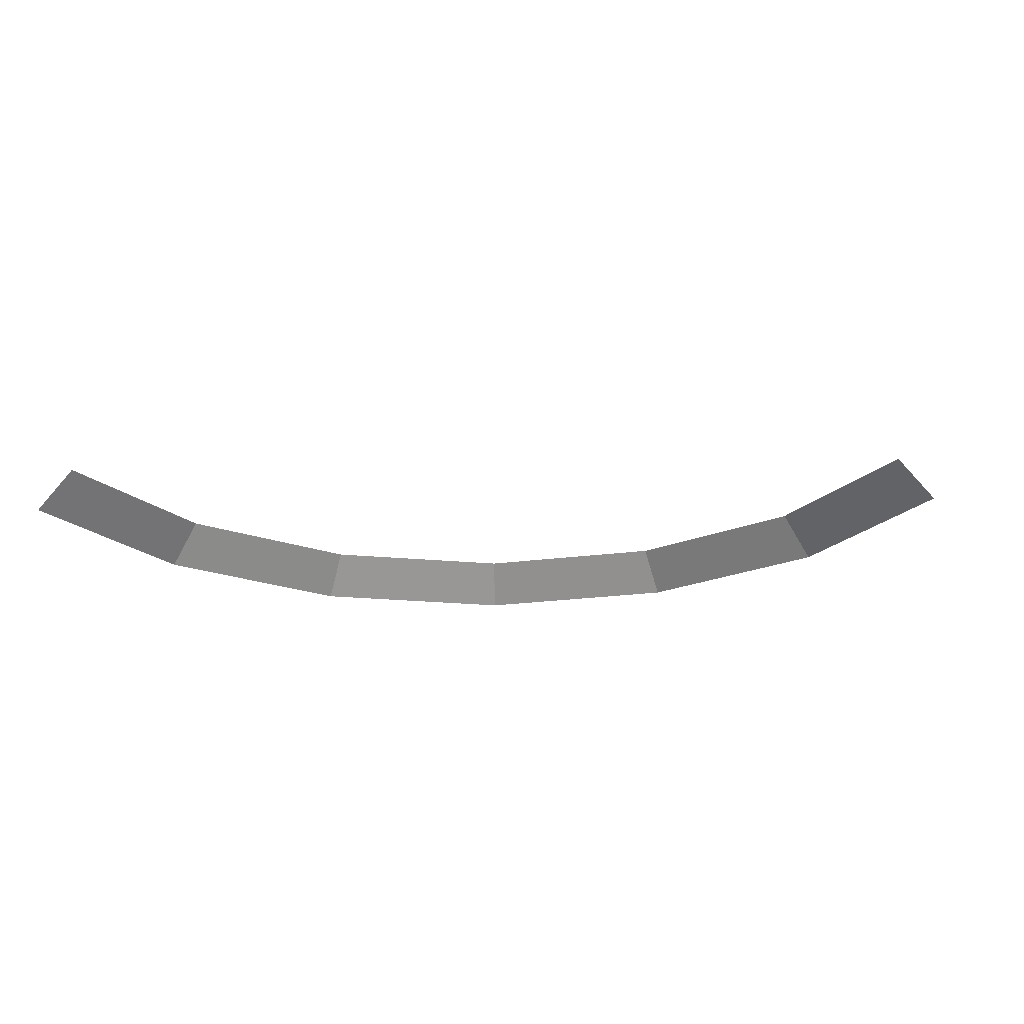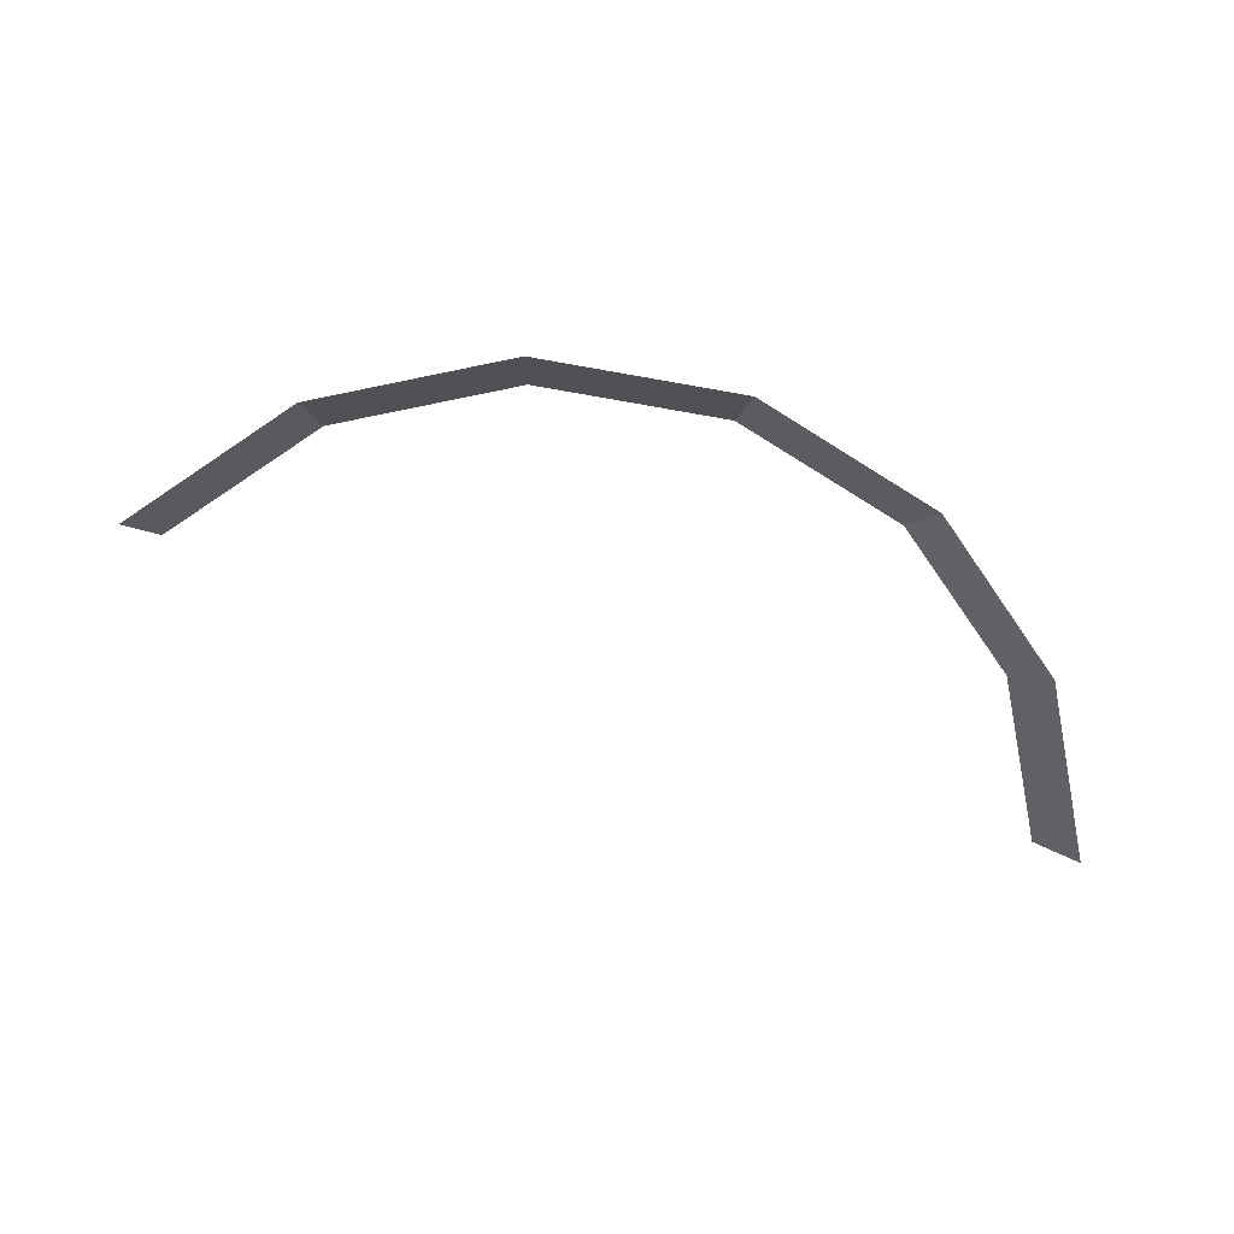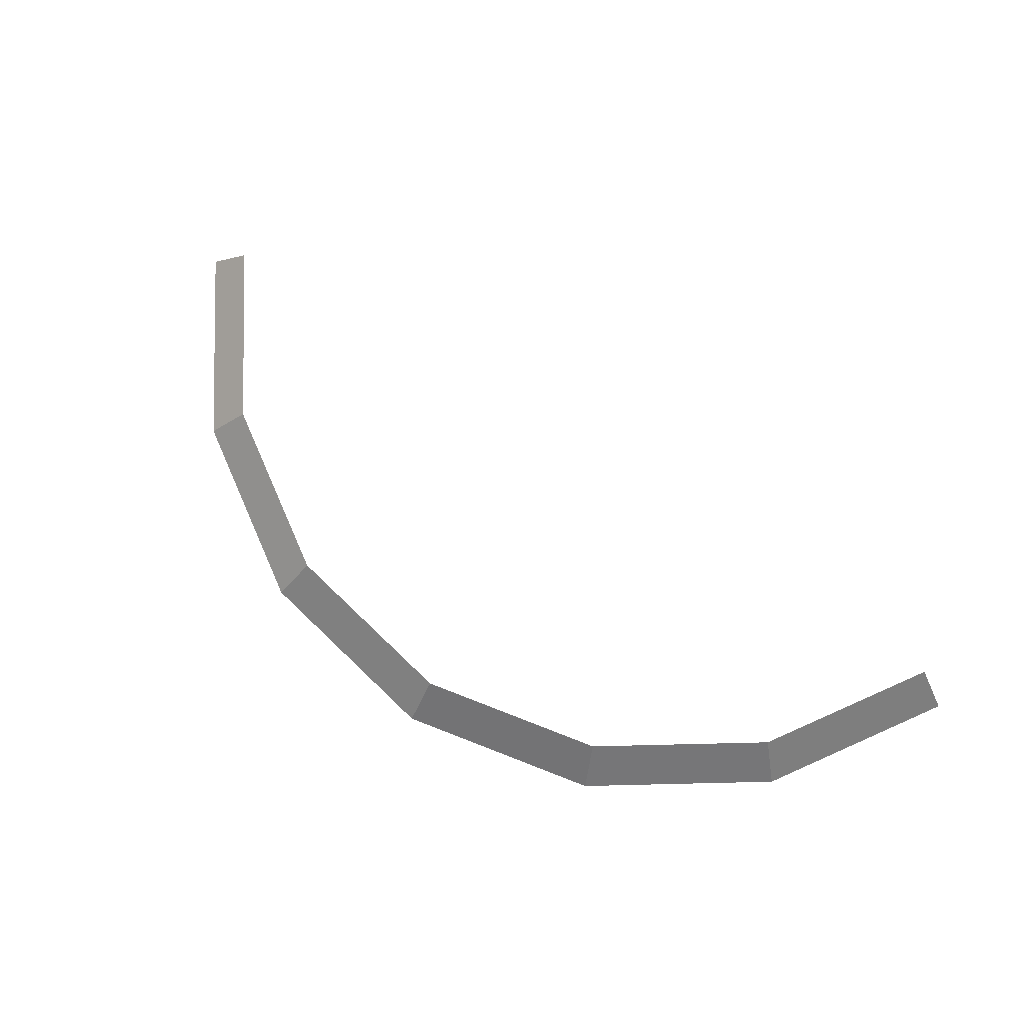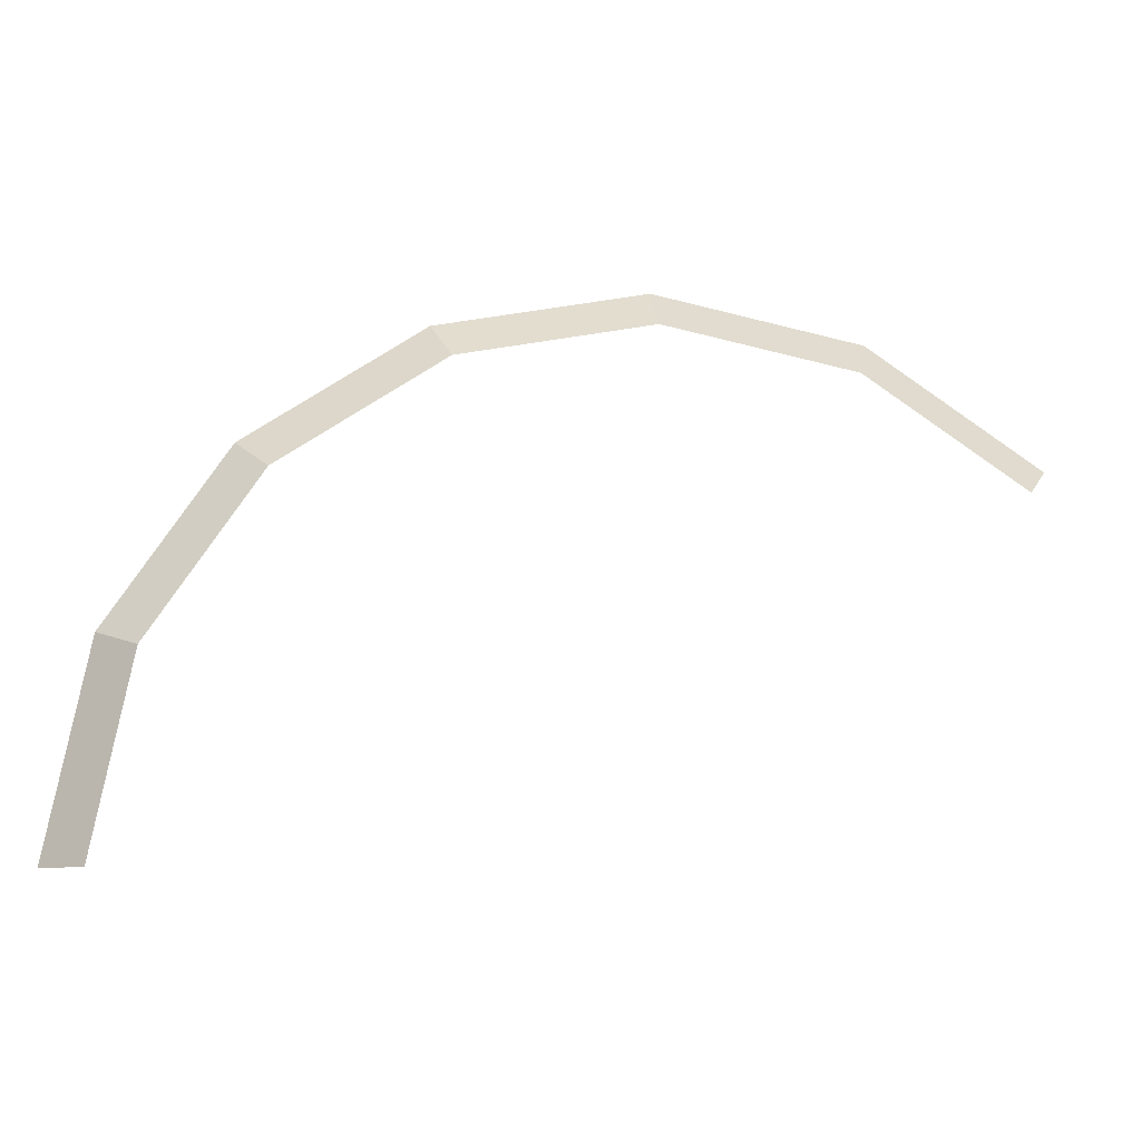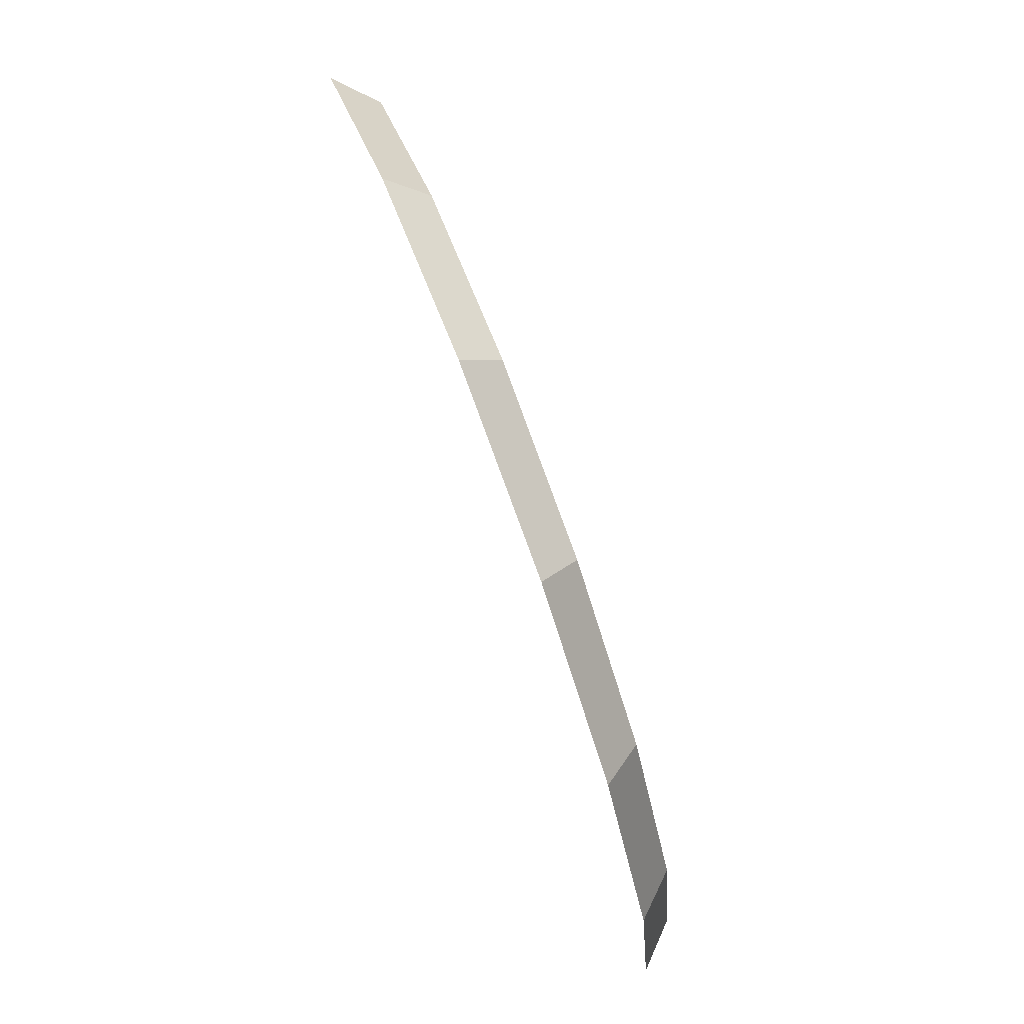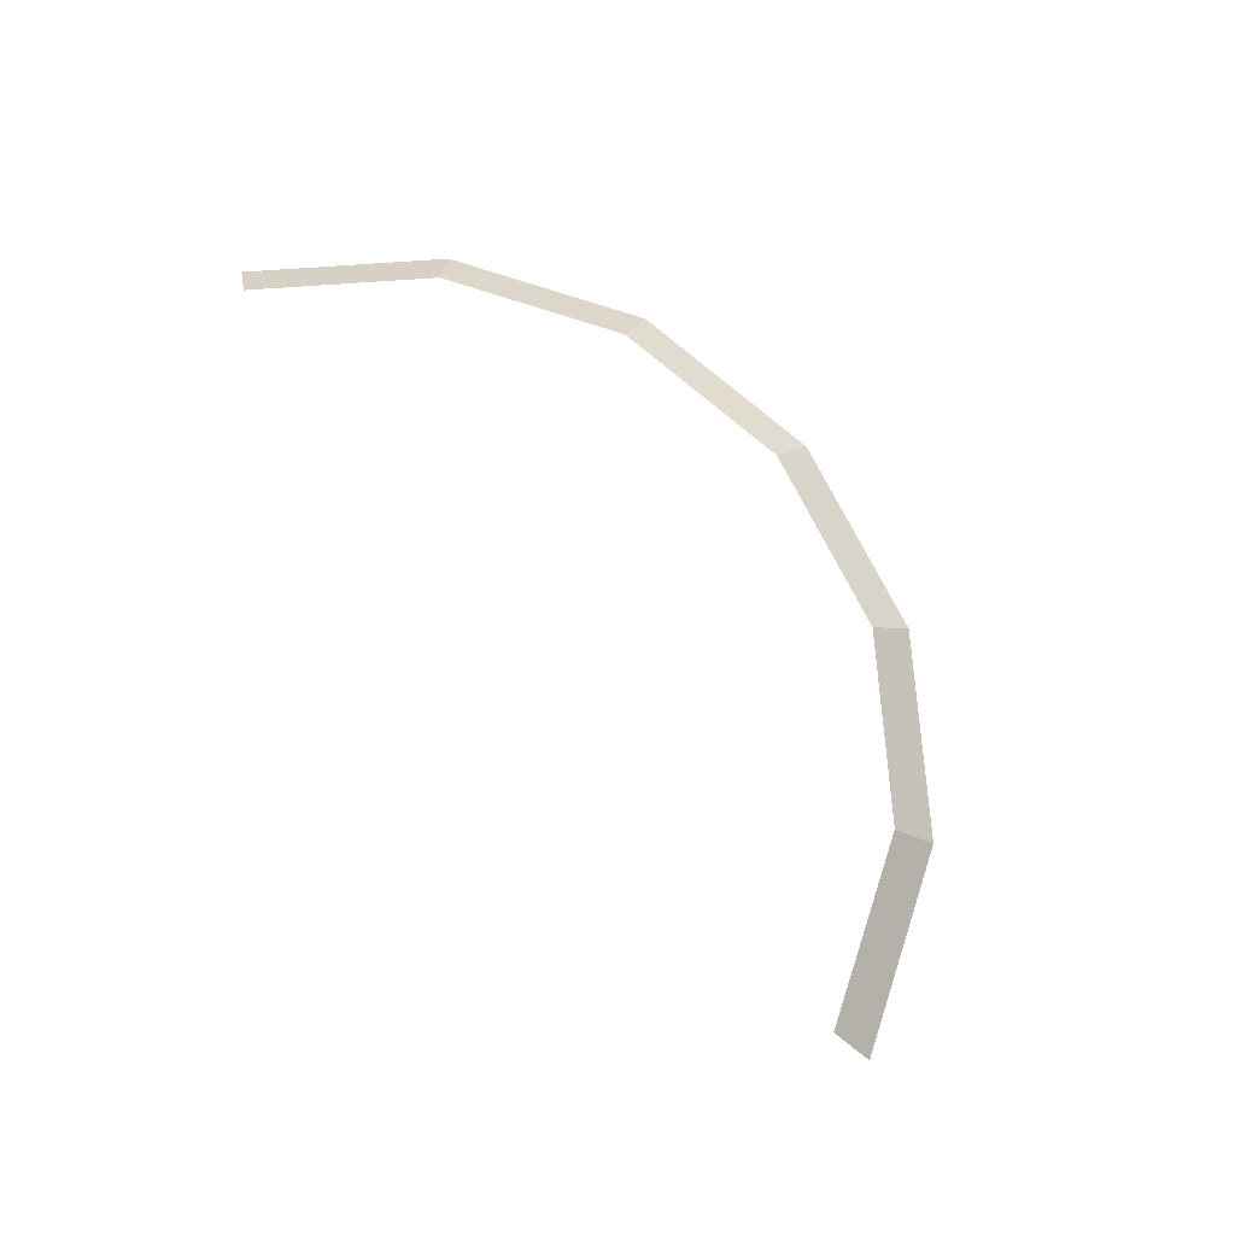
<metadata>
{"format":"obj","ext":"obj","renderer":"f3d","projection":"perspective","resolution":1024,"background":"white","views":[{"elev":-22.7,"azim":-155.6,"up":"+Y"},{"elev":-64.4,"azim":0.8,"up":"+Y"},{"elev":77.6,"azim":54.9,"up":"+Y"},{"elev":-10.2,"azim":170.7,"up":"+Z"},{"elev":74.7,"azim":69.2,"up":"+Z"},{"elev":73.1,"azim":-105.3,"up":"+Y"}]}
</metadata>
<code>
v 0.6 0.05 0
v 0.5543 0.05 0.2296
v 0.6005 0 0.2488
v 0.65 0 0
v 0.5543 0.05 0.2296
v 0.4243 0.05 0.4243
v 0.4596 0 0.4596
v 0.6005 0 0.2488
v 0.4243 0.05 0.4243
v 0.2296 0.05 0.5543
v 0.2488 0 0.6005
v 0.4596 0 0.4596
v 0.2296 0.05 0.5543
v 0 0.05 0.6
v 0 0 0.65
v 0.2488 0 0.6005
v 0 0.05 0.6
v -0.2296 0.05 0.5543
v -0.2488 0 0.6005
v 0 0 0.65
v -0.2296 0.05 0.5543
v -0.4243 0.05 0.4243
v -0.4596 0 0.4596
v -0.2488 0 0.6005
g mesh1001
f 1 2 3
f 3 4 1
f 5 6 7
f 7 8 5
f 9 10 11
f 11 12 9
f 13 14 15
f 15 16 13
f 17 18 19
f 19 20 17
f 21 22 23
f 23 24 21

</code>
